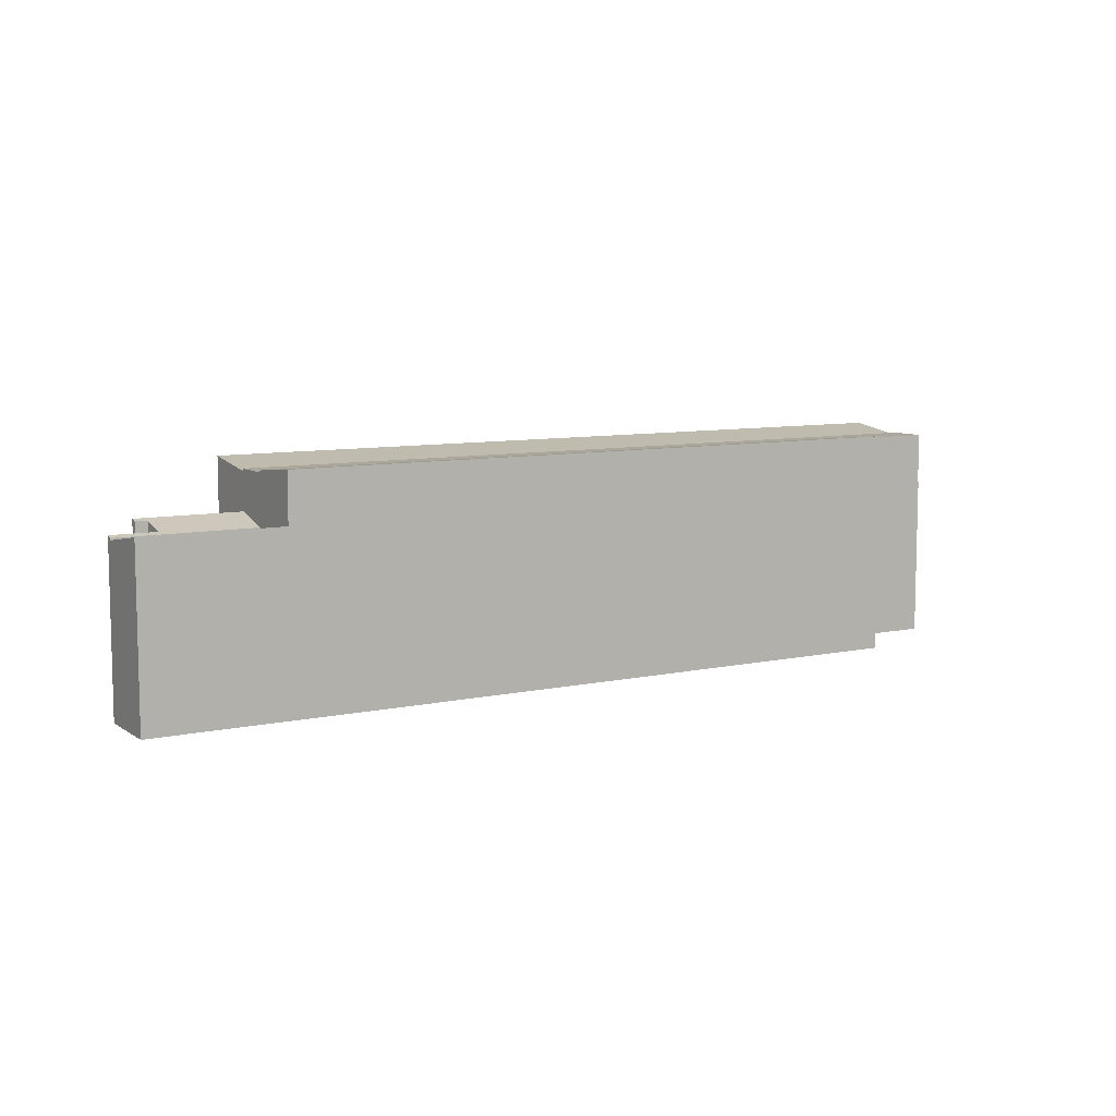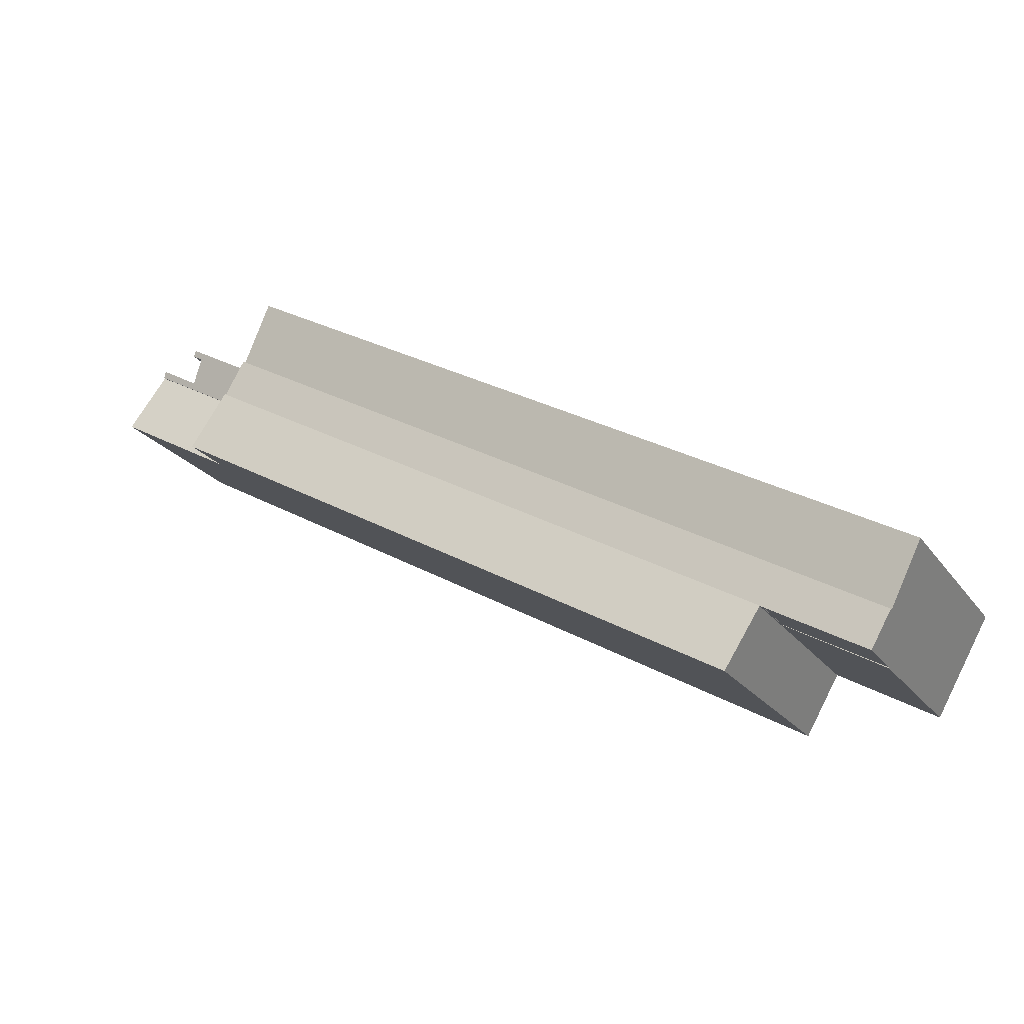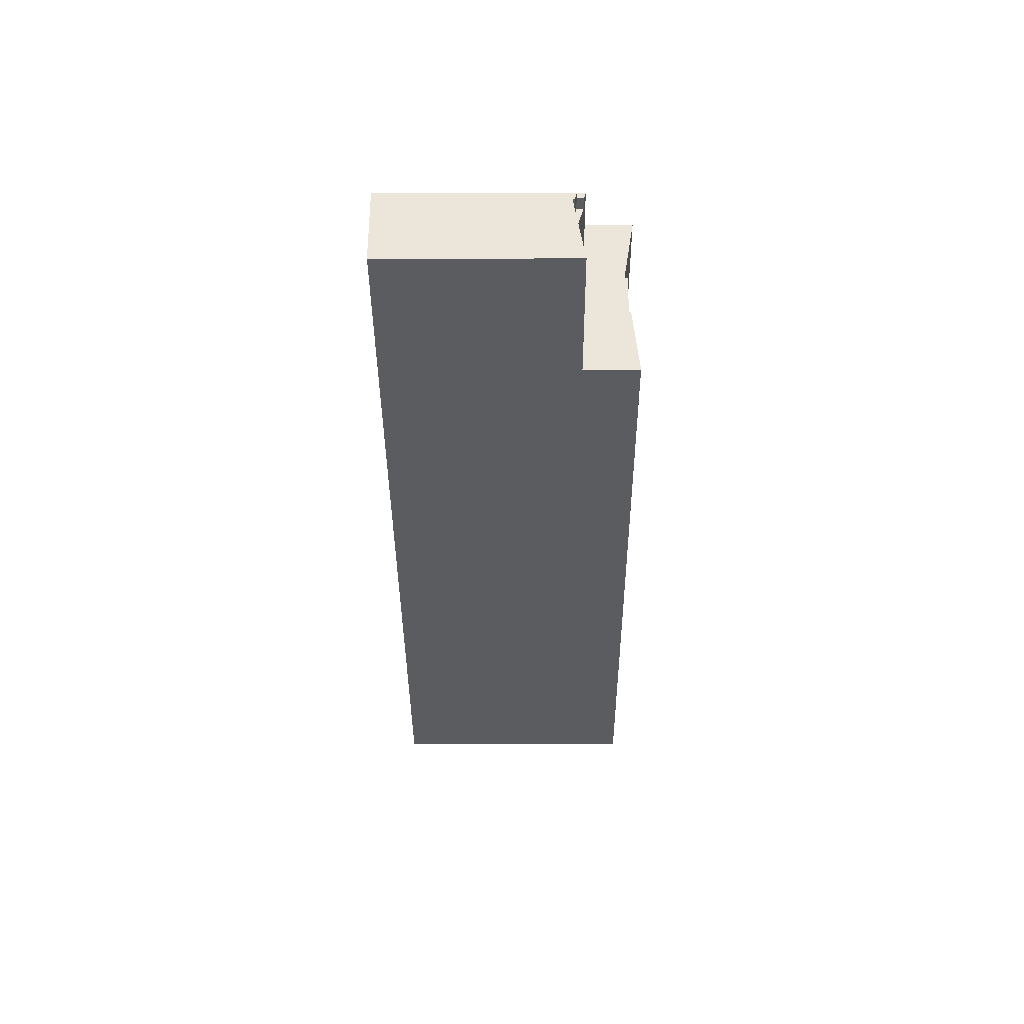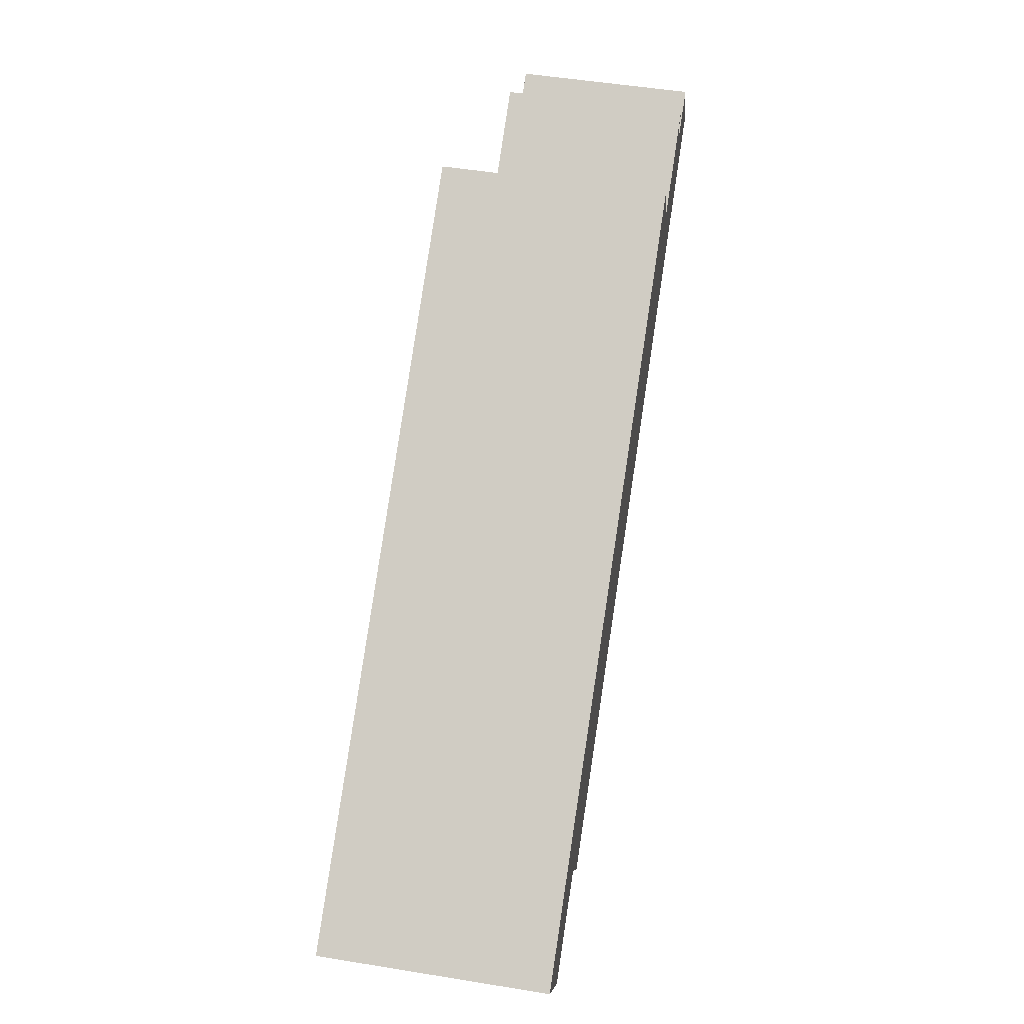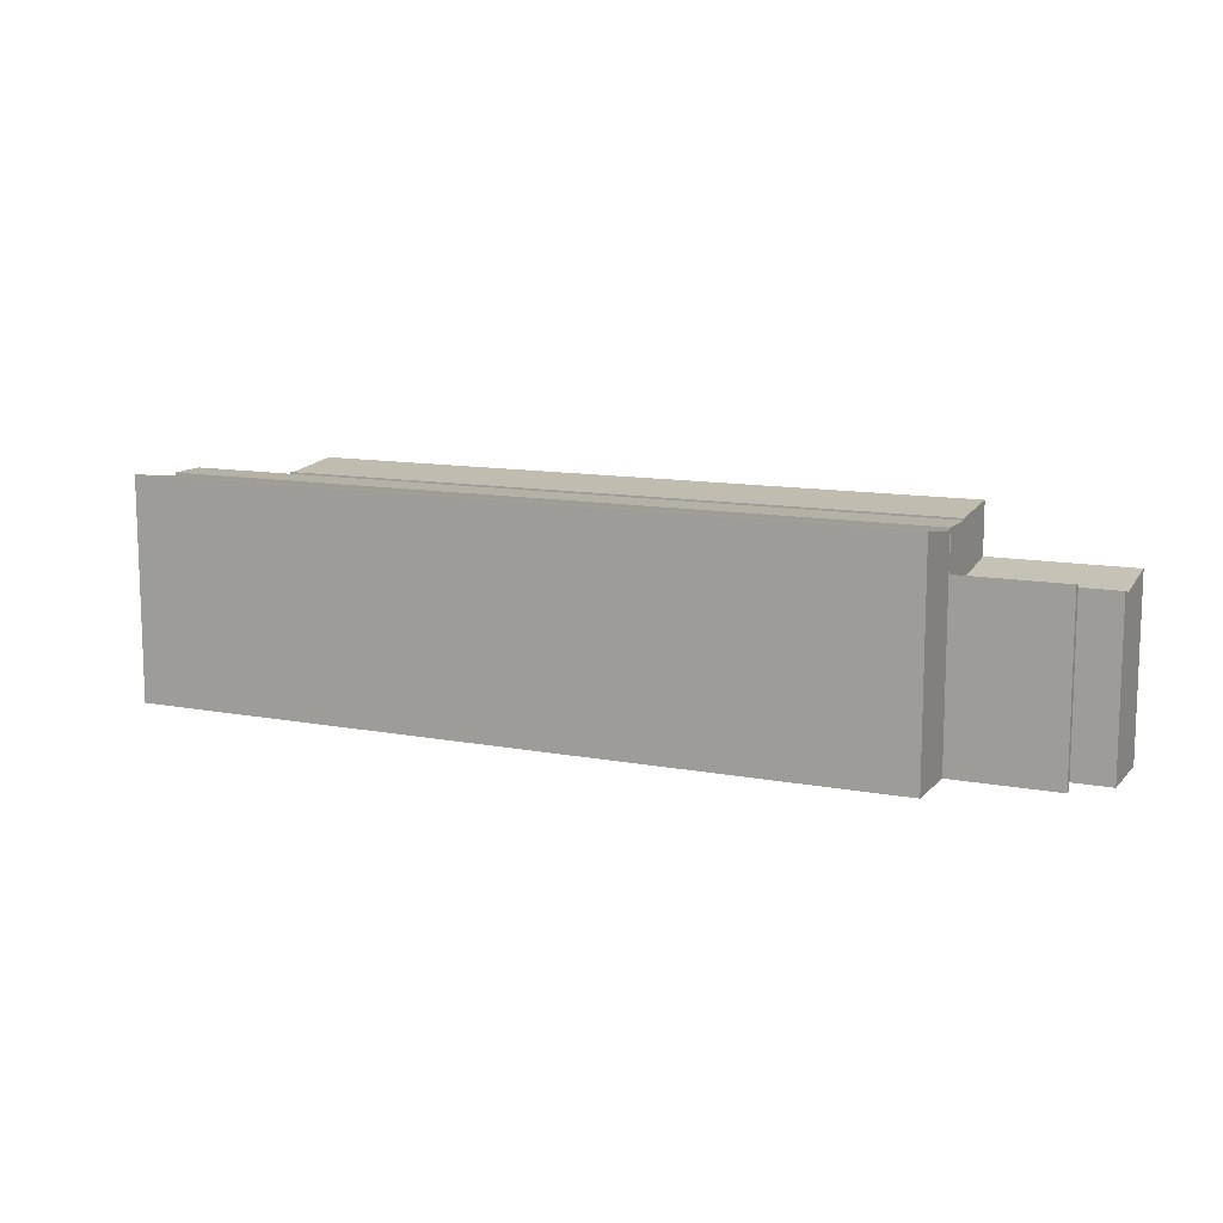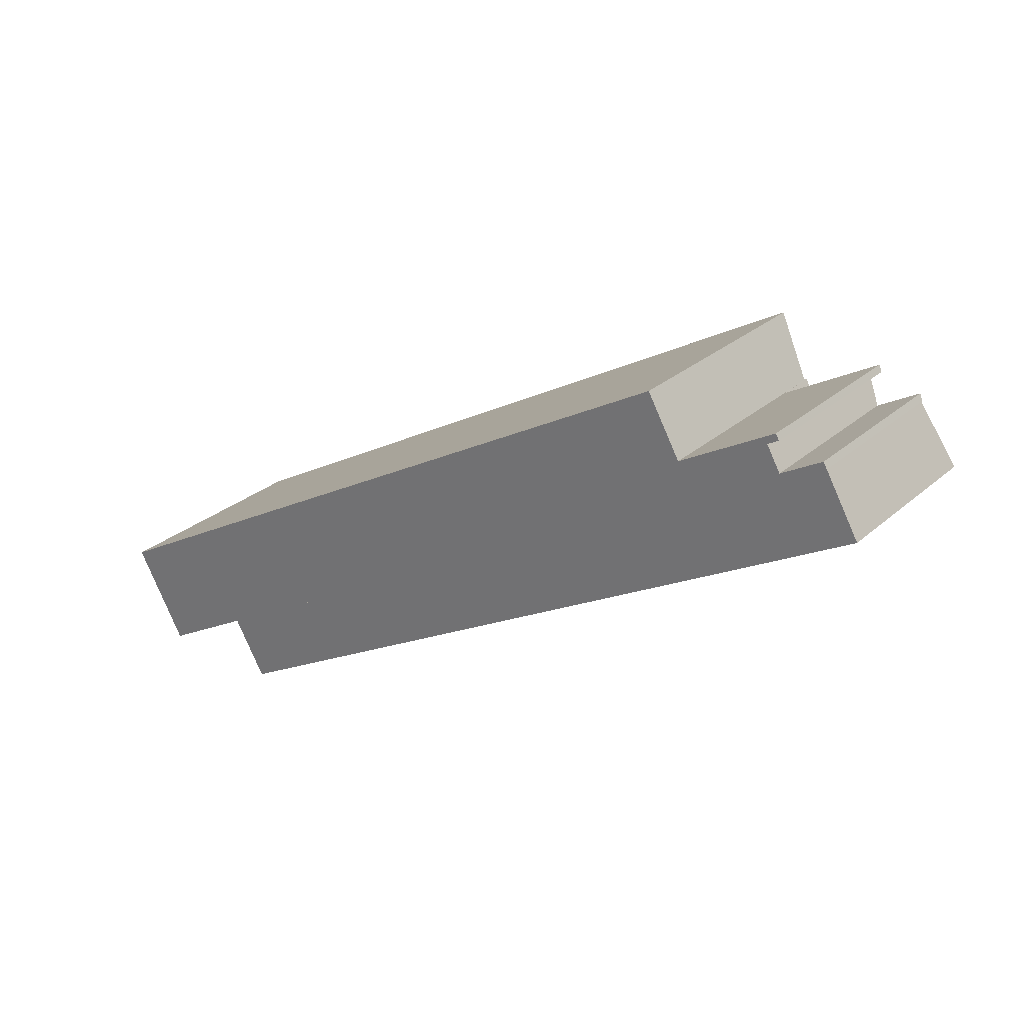
<metadata>
{"format":"obj","ext":"obj","renderer":"f3d","projection":"perspective","resolution":1024,"background":"white","views":[{"elev":8.4,"azim":119.5,"up":"+Y"},{"elev":-22.6,"azim":-153.5,"up":"+Z"},{"elev":-5.4,"azim":90.4,"up":"+Z"},{"elev":52.4,"azim":-80.1,"up":"+Z"},{"elev":11.8,"azim":-5.3,"up":"+Y"},{"elev":27.9,"azim":37.6,"up":"+Z"}]}
</metadata>
<code>
v  55.2 12.23 26.4
v  50.18 11.5 20.38
v  48.82 12.22 22.73
v  54.69 12.11 25.59
v  55.42 12.11 26.02
v  55.61 11.62 24
v  58.58 11.5 25.16
v  58.34 11.62 25.58
v  54.69 -1.567e-15 25.59
v  55.61 -1.469e-15 24
v  58.34 -1.566e-15 25.58
v  58.58 -1.541e-15 25.16
v  55.2 -1.617e-15 26.4
v  55.42 -1.593e-15 26.02
v  48.82 -1.392e-15 22.73
v  50.18 -1.248e-15 20.38
v  3.525 11.37 -6.238
v  9.989 11.37 -2.574
v  3.553 11.37 -6.288
v  9.979 11.37 -2.556
v  9.979 1.565e-16 -2.556
v  9.989 1.576e-16 -2.574
v  3.553 3.85e-16 -6.288
v  3.525 3.82e-16 -6.238
v  0 15.42 9.44e-16
v  8.648 14.78 -0.201
v  2.199 14.78 -3.891
v  6.449 15.42 3.69
v  48.76 14.78 22.75
v  22.28 15.42 12.75
v  29.32 15.42 16.78
v  46.54 15.42 26.64
v  0 0 0
v  46.54 -1.631e-15 26.64
v  6.449 -2.259e-16 3.69
v  22.28 -7.806e-16 12.75
v  29.32 -1.027e-15 16.78
v  48.76 -1.393e-15 22.75
v  8.648 1.231e-17 -0.201
v  2.199 2.383e-16 -3.891
v  9.979 15.1 -2.556
v  10.15 15.1 -2.481
v  9.989 15.1 -2.574
v  50.18 15.1 20.38
v  12.4 15.54 -6.385
v  22.54 15.54 -0.6
v  52.45 15.54 16.46
v  52.45 -1.008e-15 16.46
v  22.54 3.674e-17 -0.6
v  12.4 3.91e-16 -6.385
v  10.15 1.519e-16 -2.481
v  52.45 12.08 16.46
v  58.58 11.37 25.16
v  60.84 12.08 21.25
v  50.18 11.37 20.38
v  60.84 -1.301e-15 21.25
v  2.199 14.97 -3.891
v  9.979 14.97 -2.556
v  3.525 14.97 -6.238
v  8.648 14.97 -0.201
v  50.18 14.97 20.38
v  48.79 14.97 22.71
v  48.76 14.97 22.75
v  48.82 14.97 22.73
v  48.79 -1.391e-15 22.71
g defaultobject
f 1 2 3
f 2 1 4
f 4 1 5
f 2 6 7
f 6 2 4
f 7 6 8
f 9 6 4
f 6 9 10
f 11 7 8
f 7 11 12
f 13 5 1
f 5 13 14
f 6 11 8
f 11 6 10
f 3 13 1
f 13 3 15
f 7 16 2
f 16 7 12
f 14 4 5
f 4 14 9
f 2 15 3
f 15 2 16
f 10 9 15
f 13 15 9
f 14 13 9
f 12 10 16
f 15 16 10
f 11 10 12
f 17 18 19
f 18 17 20
f 21 18 20
f 18 21 22
f 22 19 18
f 19 22 23
f 23 17 19
f 17 23 24
f 24 20 17
f 20 24 21
f 24 22 21
f 22 24 23
f 25 26 27
f 26 25 28
f 26 28 29
f 29 28 30
f 29 30 31
f 29 31 32
f 33 28 25
f 28 33 30
f 30 33 31
f 31 33 32
f 32 33 34
f 34 33 35
f 34 35 36
f 34 36 37
f 34 29 32
f 29 34 38
f 38 26 29
f 26 38 39
f 26 39 27
f 27 39 40
f 27 33 25
f 33 27 40
f 37 38 34
f 38 37 39
f 39 37 36
f 39 36 35
f 39 35 33
f 39 33 40
f 41 42 43
f 42 41 44
f 42 44 45
f 45 44 46
f 46 44 47
f 21 44 41
f 44 21 16
f 44 48 47
f 48 44 16
f 48 46 47
f 46 48 49
f 46 49 45
f 45 49 50
f 51 43 42
f 43 51 22
f 50 42 45
f 42 50 51
f 22 41 43
f 41 22 21
f 16 49 48
f 49 16 51
f 51 16 21
f 49 51 50
f 51 21 22
f 52 53 54
f 53 52 55
f 16 53 55
f 53 16 12
f 53 56 54
f 56 53 12
f 56 52 54
f 52 56 48
f 48 55 52
f 55 48 16
f 48 12 16
f 12 48 56
f 57 58 59
f 58 57 60
f 58 60 61
f 61 60 62
f 62 60 63
f 64 61 62
f 40 60 57
f 60 40 63
f 63 40 39
f 63 39 38
f 65 64 62
f 64 65 15
f 38 62 63
f 62 38 65
f 15 61 64
f 61 15 16
f 16 58 61
f 58 16 21
f 58 21 59
f 59 21 24
f 24 57 59
f 57 24 40
f 15 21 16
f 21 15 65
f 21 65 38
f 21 38 39
f 21 39 40
f 21 40 24

</code>
